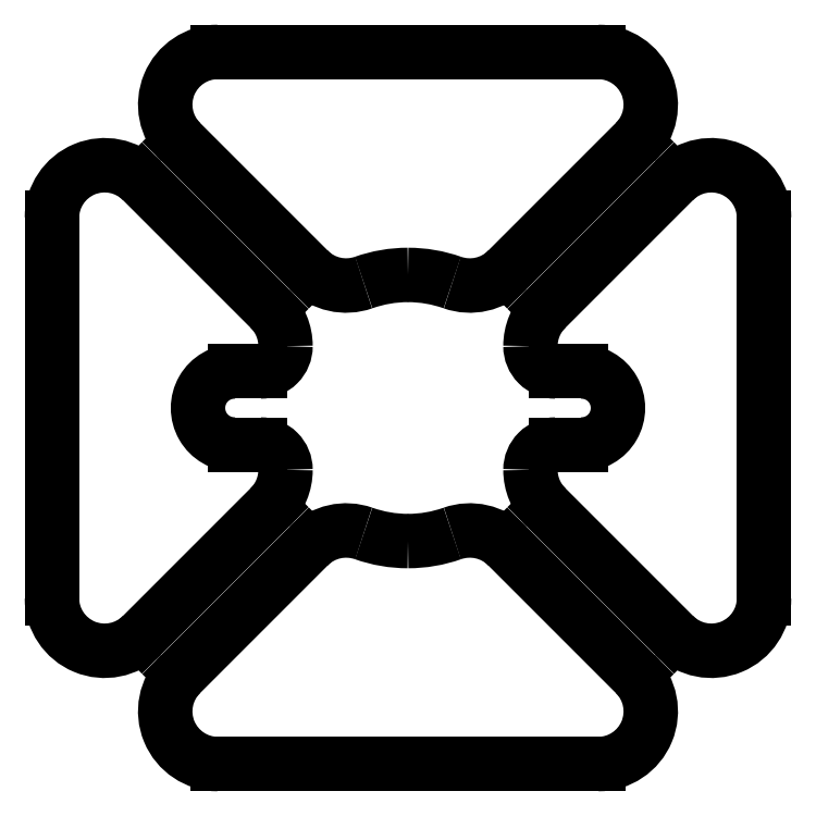
<metadata>
{"format":"dxf","ext":"dxf","renderer":"ezdxf+matplotlib","layout":"modelspace","background":"white","min_lineweight":24,"dpi":150}
</metadata>
<code>
0
SECTION
2
ENTITIES
0
LINE
8
CSK_PARTS$MODIFICATIONS
10
-15.1
20
10.86
30
0
11
-29.14
21
24.9
31
0
0
ARC
8
CSK_PARTS$MODIFICATIONS
10
-33.22
20
20.81
30
0
40
5.775
50
45
51
180
0
LINE
8
CSK_PARTS$MODIFICATIONS
10
-39
20
20.81
30
0
11
-39
21
-20.81
31
0
0
ARC
8
CSK_PARTS$MODIFICATIONS
10
-33.22
20
-20.81
30
0
40
5.775
50
180
51
315
0
LINE
8
CSK_PARTS$MODIFICATIONS
10
-29.14
20
-24.9
30
0
11
-15.1
21
-10.86
31
0
0
ARC
8
CSK_PARTS$MODIFICATIONS
10
-19.19
20
-6.778
30
0
40
5.775
50
315
51
360
0
ARC
8
CSK_PARTS$MODIFICATIONS
10
-16.19
20
-6.778
30
0
40
2.778
50
1.021e-09
51
90
0
LINE
8
CSK_PARTS$MODIFICATIONS
10
-16.19
20
-4
30
0
11
-19
21
-4
31
0
0
ARC
8
CSK_PARTS$MODIFICATIONS
10
-19
20
-9.856e-11
30
0
40
4
50
90
51
270
0
LINE
8
CSK_PARTS$MODIFICATIONS
10
-19
20
4
30
0
11
-16.19
21
4
31
0
0
ARC
8
CSK_PARTS$MODIFICATIONS
10
-16.19
20
6.778
30
0
40
2.778
50
270
51
3.886e-11
0
ARC
8
CSK_PARTS$MODIFICATIONS
10
-19.19
20
6.778
30
0
40
5.775
50
1.543e-06
51
45
0
LINE
8
CSK_PARTS$MODIFICATIONS
10
15.1
20
10.86
30
0
11
29.14
21
24.9
31
0
0
ARC
8
CSK_PARTS$MODIFICATIONS
10
33.22
20
20.81
30
0
40
5.775
50
1.41e-13
51
135
0
LINE
8
CSK_PARTS$MODIFICATIONS
10
39
20
20.81
30
0
11
39
21
-20.81
31
0
0
ARC
8
CSK_PARTS$MODIFICATIONS
10
33.22
20
-20.81
30
0
40
5.775
50
225
51
7.05e-14
0
LINE
8
CSK_PARTS$MODIFICATIONS
10
29.14
20
-24.9
30
0
11
15.1
21
-10.86
31
0
0
ARC
8
CSK_PARTS$MODIFICATIONS
10
19.19
20
-6.778
30
0
40
5.775
50
180
51
225
0
ARC
8
CSK_PARTS$MODIFICATIONS
10
16.19
20
-6.778
30
0
40
2.778
50
90
51
180
0
LINE
8
CSK_PARTS$MODIFICATIONS
10
16.19
20
-4
30
0
11
19
21
-4
31
0
0
ARC
8
CSK_PARTS$MODIFICATIONS
10
19
20
-8.569e-11
30
0
40
4
50
270
51
90
0
LINE
8
CSK_PARTS$MODIFICATIONS
10
19
20
4
30
0
11
16.19
21
4
31
0
0
ARC
8
CSK_PARTS$MODIFICATIONS
10
16.19
20
6.778
30
0
40
2.778
50
180
51
270
0
ARC
8
CSK_PARTS$MODIFICATIONS
10
19.19
20
6.778
30
0
40
5.775
50
135
51
180
0
LINE
8
CSK_PARTS$MODIFICATIONS
10
20.81
20
-39
30
0
11
-20.81
21
-39
31
0
0
ARC
8
CSK_PARTS$MODIFICATIONS
10
-20.81
20
-33.22
30
0
40
5.775
50
135
51
270
0
LINE
8
CSK_PARTS$MODIFICATIONS
10
-24.9
20
-29.14
30
0
11
-10.86
21
-15.1
31
0
0
ARC
8
CSK_PARTS$MODIFICATIONS
10
-6.778
20
-19.19
30
0
40
5.775
50
70.55
51
135
0
ARC
8
CSK_PARTS$MODIFICATIONS
10
4.935e-12
20
-2.295e-13
30
0
40
14.57
50
250.5
51
270
0
ARC
8
CSK_PARTS$MODIFICATIONS
10
4.964e-12
20
-1.07e-13
30
0
40
14.57
50
270
51
289.5
0
ARC
8
CSK_PARTS$MODIFICATIONS
10
6.778
20
-19.19
30
0
40
5.775
50
45
51
109.5
0
LINE
8
CSK_PARTS$MODIFICATIONS
10
10.86
20
-15.1
30
0
11
24.9
21
-29.14
31
0
0
ARC
8
CSK_PARTS$MODIFICATIONS
10
20.81
20
-33.22
30
0
40
5.775
50
270
51
45
0
LINE
8
CSK_PARTS$MODIFICATIONS
10
-10.86
20
15.1
30
0
11
-24.9
21
29.14
31
0
0
ARC
8
CSK_PARTS$MODIFICATIONS
10
-20.81
20
33.22
30
0
40
5.775
50
90
51
225
0
LINE
8
CSK_PARTS$MODIFICATIONS
10
-20.81
20
39
30
0
11
20.81
21
39
31
0
0
ARC
8
CSK_PARTS$MODIFICATIONS
10
20.81
20
33.22
30
0
40
5.775
50
315
51
90
0
LINE
8
CSK_PARTS$MODIFICATIONS
10
24.9
20
29.14
30
0
11
10.86
21
15.1
31
0
0
ARC
8
CSK_PARTS$MODIFICATIONS
10
6.778
20
19.19
30
0
40
5.775
50
250.5
51
315
0
ARC
8
CSK_PARTS$MODIFICATIONS
10
-4.935e-12
20
2.295e-13
30
0
40
14.57
50
70.55
51
90
0
ARC
8
CSK_PARTS$MODIFICATIONS
10
-4.976e-12
20
1.78e-13
30
0
40
14.57
50
90
51
109.5
0
ARC
8
CSK_PARTS$MODIFICATIONS
10
-6.778
20
19.19
30
0
40
5.775
50
225
51
289.5
0
ENDSEC
0
EOF

</code>
